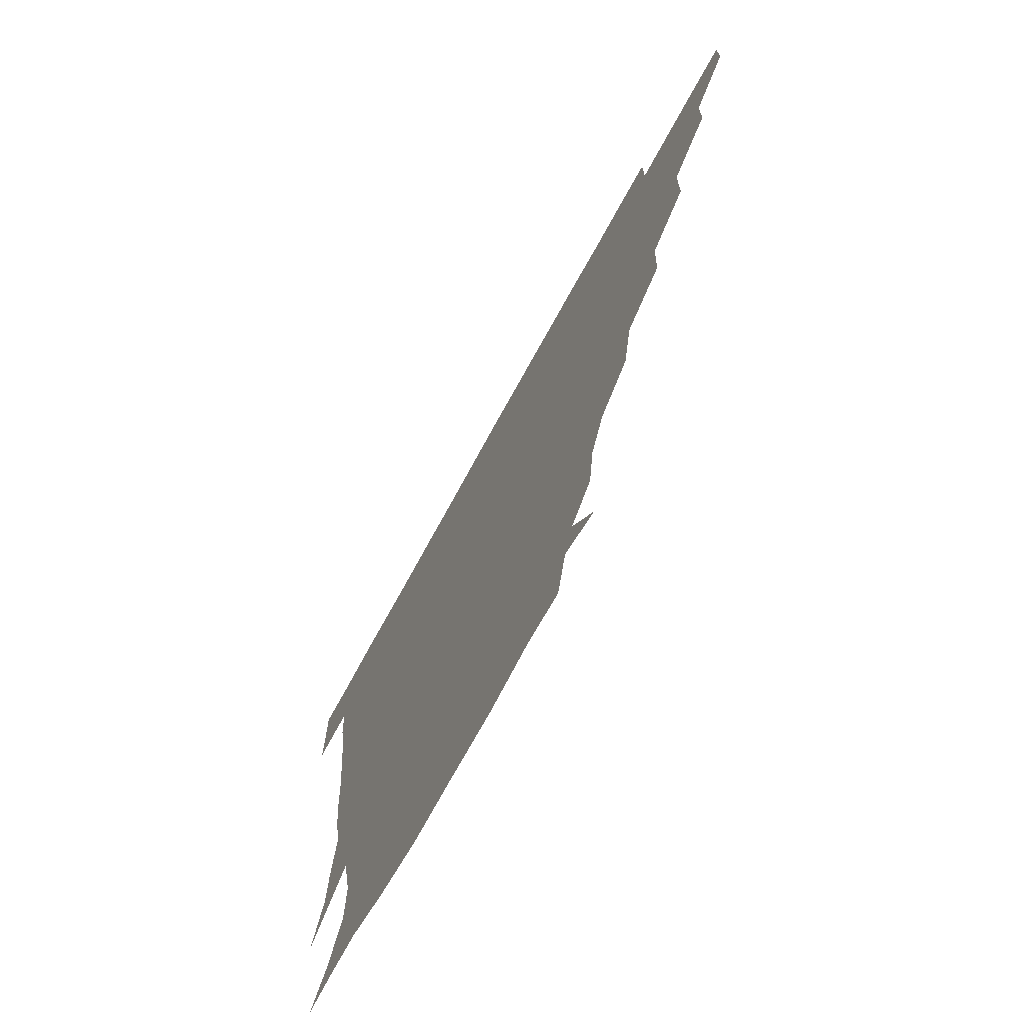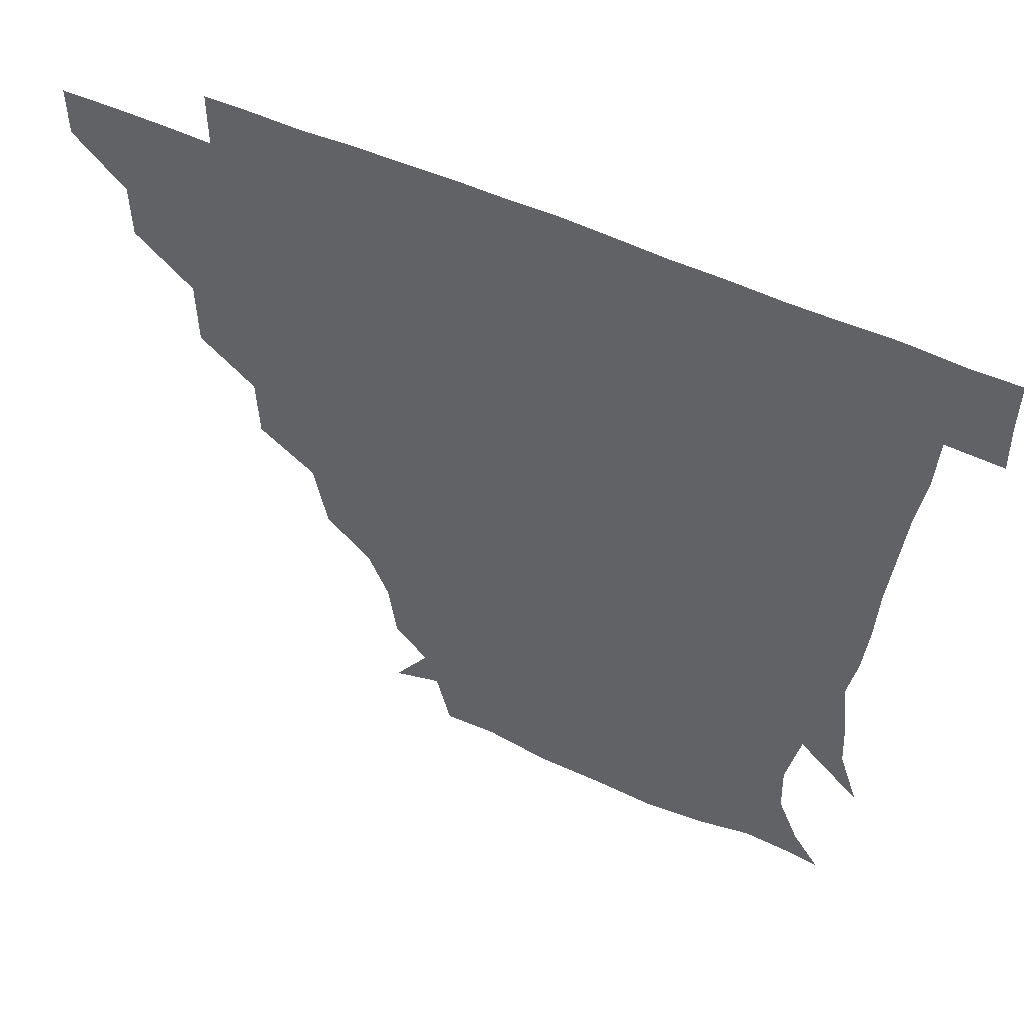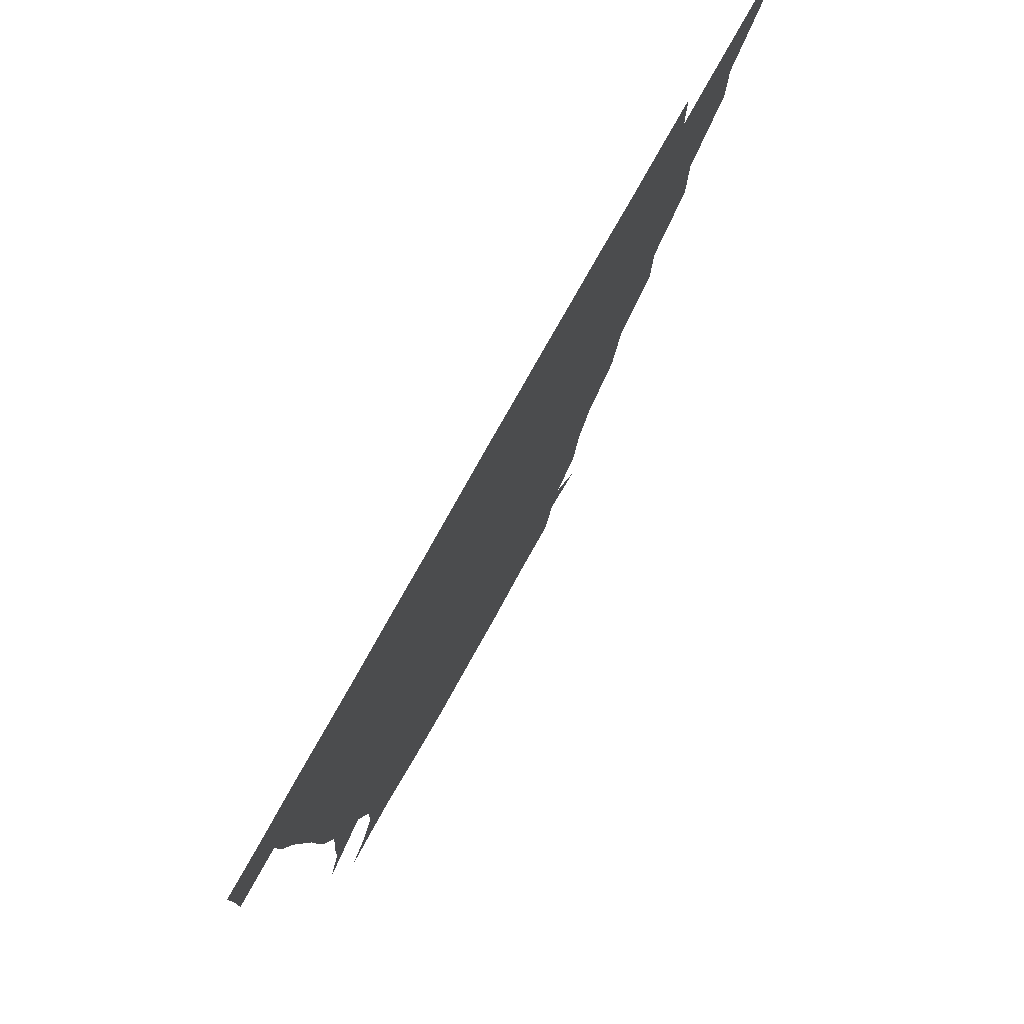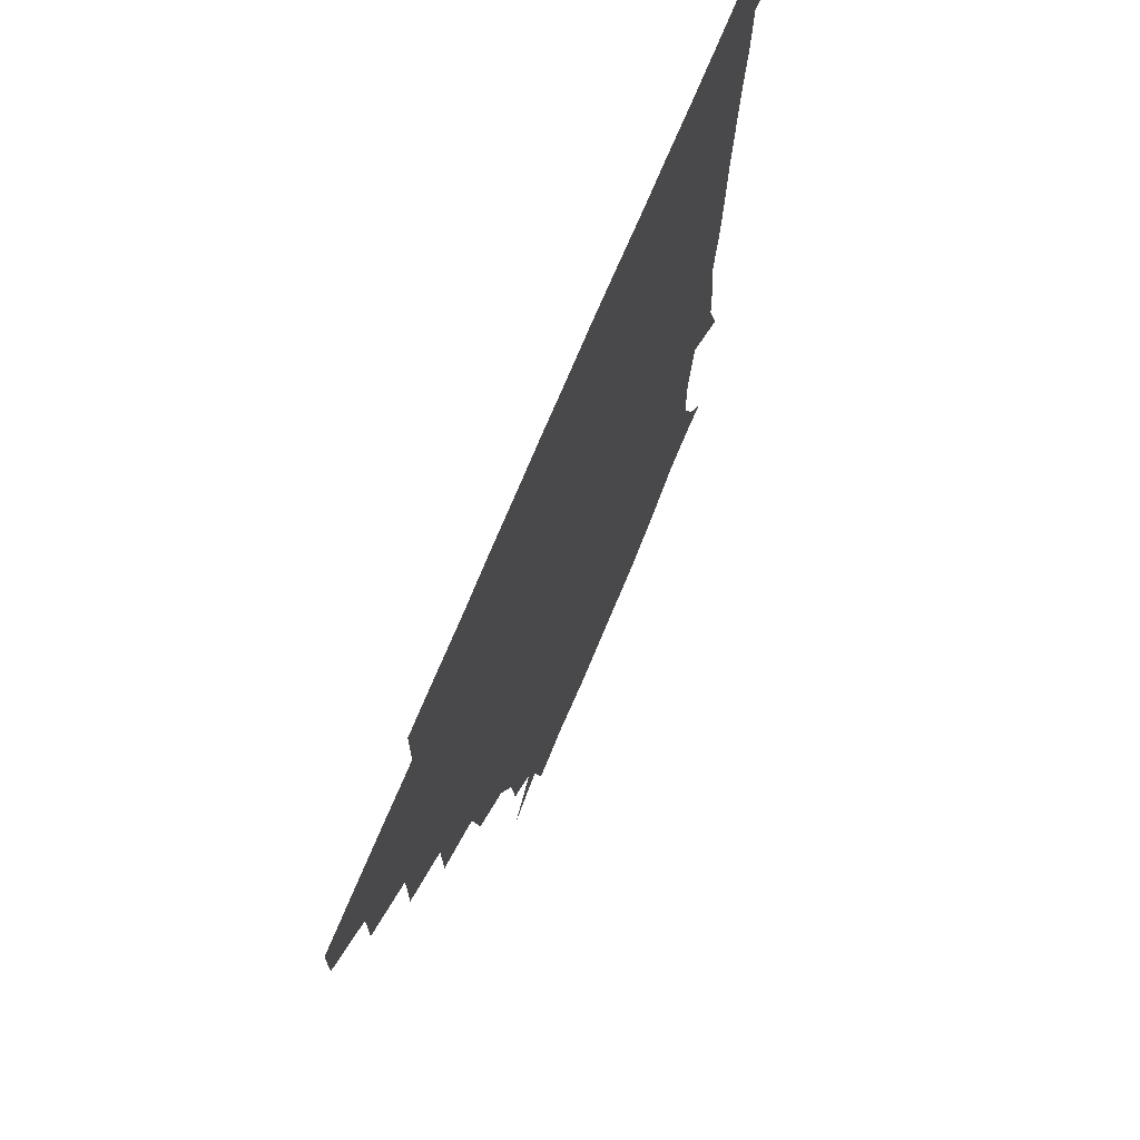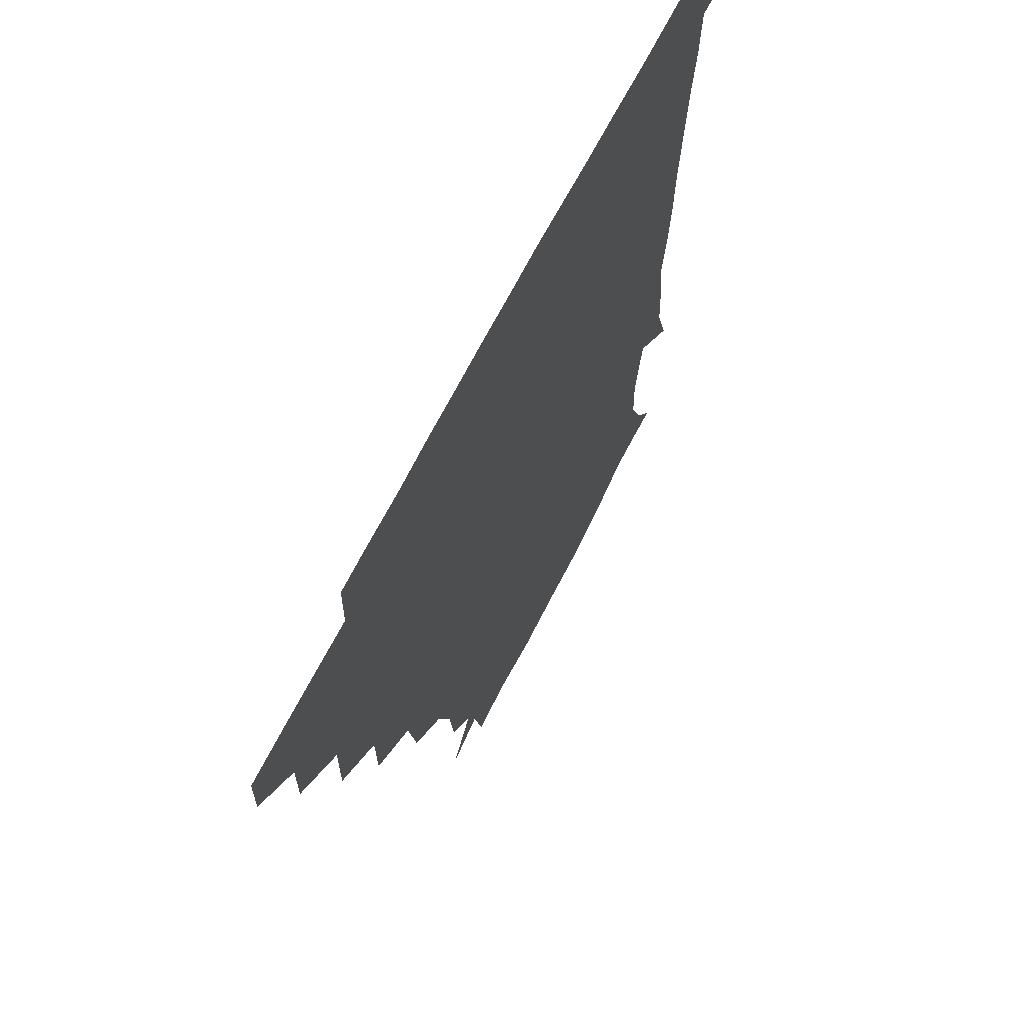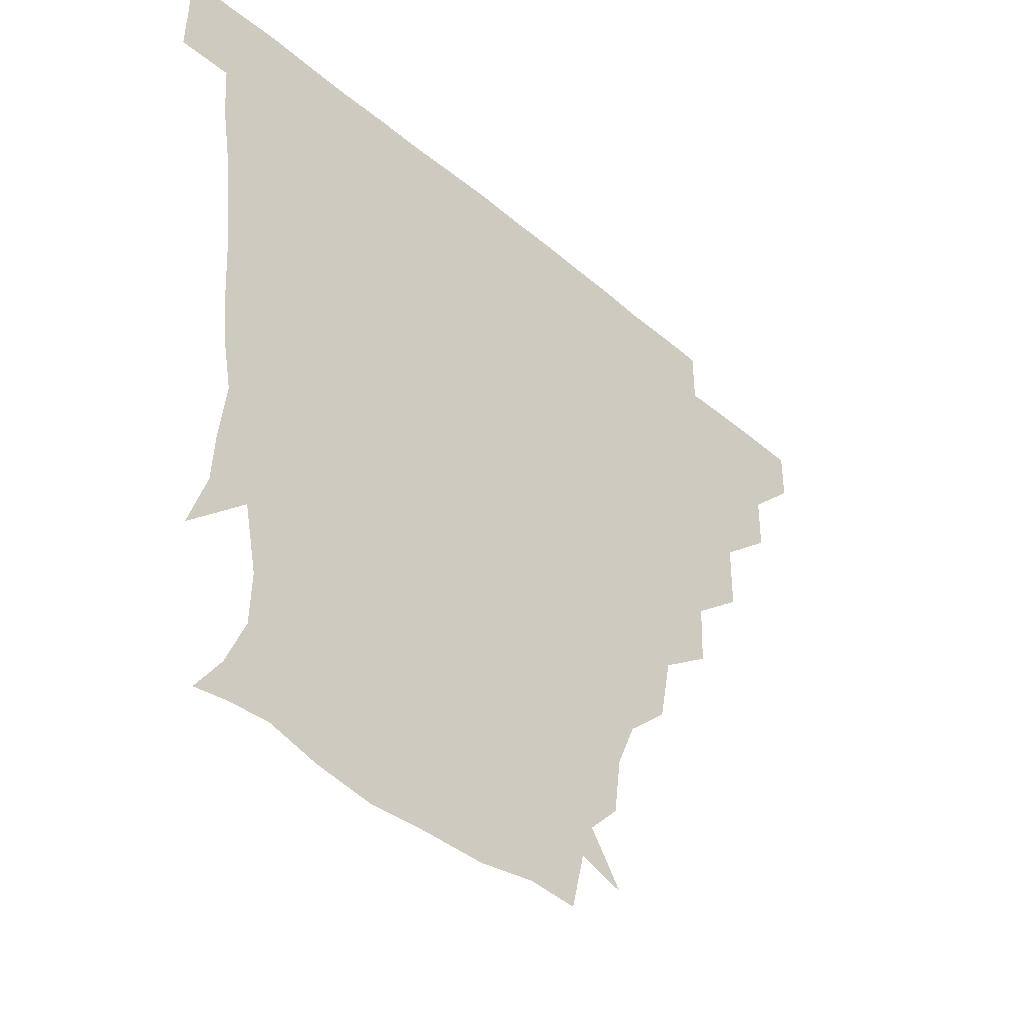
<metadata>
{"format":"obj","ext":"obj","renderer":"f3d","projection":"perspective","resolution":1024,"background":"white","views":[{"elev":-71.7,"azim":-118.7,"up":"+Y"},{"elev":52.1,"azim":26.1,"up":"+Y"},{"elev":78.2,"azim":119.3,"up":"+Y"},{"elev":70.1,"azim":-67.8,"up":"+Y"},{"elev":64.7,"azim":-63.7,"up":"+Y"},{"elev":-41.3,"azim":134.1,"up":"+Y"}]}
</metadata>
<code>
v 451.1 345.7 0
v 451 361 0
v 466.9 313.4 0
v 466.7 330.4 0
v 466.6 345.9 0
v 466.1 361.2 0
v 484.5 277.6 0
v 484.3 298.5 0
v 482.6 316 0
v 482 331.2 0
v 481.5 346 0
v 481.6 361.1 0
v 501.9 245 0
v 501.2 264.2 0
v 498.5 282.7 0
v 498 302.1 0
v 497.4 317 0
v 496.8 331.4 0
v 496.8 345.9 0
v 497 360.6 0
v 497 377.3 0
v 522.7 212.6 0
v 518.7 233.1 0
v 514.7 250 0
v 514.8 271.9 0
v 513 286.5 0
v 512.2 301.7 0
v 511.8 317 0
v 511.6 331.5 0
v 511.6 345.7 0
v 511.4 360.2 0
v 511 377.6 0
v 544.9 167.7 0
v 542.5 185.6 0
v 536.3 200.3 0
v 532.4 222.2 0
v 530.5 240 0
v 529.6 258.2 0
v 528.7 274.1 0
v 528 288.4 0
v 527 302 0
v 526.5 316.5 0
v 526.3 330.9 0
v 526.5 345.6 0
v 526.2 361.1 0
v 525.9 377.3 0
v 544.3 141.8 0
v 554.8 157.3 0
v 553.5 175.6 0
v 550.1 193 0
v 547 209.9 0
v 544.9 224.5 0
v 543.5 243.5 0
v 543.7 259.1 0
v 542.7 274.1 0
v 542.2 287.6 0
v 542.4 302.7 0
v 541.9 316.7 0
v 541.4 331 0
v 541.7 345.4 0
v 541.3 360.9 0
v 540.9 378.1 0
v 558.7 146.4 0
v 564 161.7 0
v 563.4 183.5 0
v 562.2 197 0
v 559.2 213 0
v 559.2 228.2 0
v 557.5 244.2 0
v 558 261.1 0
v 556.8 272.6 0
v 557.1 288 0
v 557.1 302.6 0
v 557.1 316.8 0
v 558.1 331 0
v 556.7 345.8 0
v 556.5 360.2 0
v 555.6 378.2 0
v 563 128.5 0
v 573.6 150.8 0
v 576.7 166.6 0
v 575.4 185 0
v 574.3 200.5 0
v 573.4 214.9 0
v 573.1 231.7 0
v 573.1 244.8 0
v 572 260.9 0
v 571.8 273.3 0
v 572.3 288.8 0
v 571.8 302.3 0
v 571.5 315.9 0
v 572.2 330.9 0
v 571.4 345.8 0
v 571.3 359.6 0
v 570.1 378.5 0
v 578.6 129.3 0
v 588.3 150.9 0
v 588.7 168.7 0
v 589.9 185.2 0
v 587.7 199.9 0
v 587.3 214.8 0
v 587 229.7 0
v 586.6 246.2 0
v 586.5 259.9 0
v 586.8 273.4 0
v 586.9 289 0
v 586.3 301.9 0
v 586.6 316.3 0
v 587.1 330.8 0
v 586.3 345.9 0
v 585.9 360.6 0
v 584.8 378.3 0
v 597.2 126.1 0
v 603.4 151.4 0
v 602.2 168.7 0
v 603.2 186.3 0
v 601.3 201.8 0
v 601.4 215.5 0
v 601.6 232.2 0
v 601.2 245.3 0
v 601.4 258.5 0
v 601.4 274.2 0
v 601.4 288.6 0
v 601.8 302.7 0
v 601.4 316.5 0
v 601.5 330.8 0
v 601.1 346 0
v 600.9 360.9 0
v 599.2 378.6 0
v 617.3 126 0
v 617.3 152.4 0
v 616.9 169.7 0
v 616.6 187.4 0
v 615.5 201.9 0
v 615.3 216.3 0
v 615.4 231.9 0
v 615.6 245.1 0
v 616.3 260.4 0
v 616.1 274.7 0
v 616.3 287.9 0
v 616.6 303.2 0
v 616.7 317.2 0
v 616.2 331.6 0
v 615.8 346.3 0
v 616.3 360.5 0
v 613.8 377.9 0
v 636 125.1 0
v 630.5 151.5 0
v 630.7 170.2 0
v 629.4 188.5 0
v 629.8 203.1 0
v 629.4 216.6 0
v 629.3 231.5 0
v 630.5 244.6 0
v 630.9 259.7 0
v 630.7 273.6 0
v 631.3 288 0
v 631.3 302.5 0
v 631.7 317.5 0
v 632 331.5 0
v 631.8 345.7 0
v 632.2 359.3 0
v 628.8 377.1 0
v 653.9 127.6 0
v 644.1 151.1 0
v 643.4 170.3 0
v 642.6 188 0
v 643.4 203.1 0
v 643.5 216.1 0
v 643.6 229.8 0
v 644.2 244.3 0
v 644.9 260.5 0
v 645.4 273.5 0
v 645.6 289.4 0
v 646.2 303.3 0
v 646.4 317.5 0
v 646.7 331.6 0
v 647.2 345.7 0
v 646.7 360 0
v 643.9 377 0
v 669.6 131.9 0
v 658.8 149.6 0
v 655.4 168.6 0
v 655.4 186 0
v 656.7 202.1 0
v 656.8 215.1 0
v 657.3 228.8 0
v 657.8 243.1 0
v 658 260.1 0
v 659.3 274.7 0
v 660.1 288.3 0
v 660.4 303.9 0
v 661 317.6 0
v 661.6 331.9 0
v 662.2 345.9 0
v 661.4 360.4 0
v 659.7 376.3 0
v 682.8 131.3 0
v 672.9 146.3 0
v 667.4 164.5 0
v 668 180.6 0
v 669.8 198.7 0
v 669.2 212.5 0
v 669.5 227.2 0
v 670.2 242.3 0
v 671 258.1 0
v 672 273.5 0
v 673.1 290.4 0
v 674.4 303 0
v 675.4 317.8 0
v 675.9 331.7 0
v 676.9 346.1 0
v 675.8 361.6 0
v 675.1 376.3 0
v 693.6 129.7 0
v 685.4 141.6 0
v 679 156.9 0
v 678.5 173.2 0
v 682.6 193.6 0
v 680.6 208.5 0
v 680.5 223.7 0
v 681.8 237.1 0
v 683.1 253.7 0
v 684.1 270.4 0
v 684.9 287.4 0
v 687.5 300.8 0
v 688.9 317.5 0
v 690.1 331.9 0
v 690.7 346.3 0
v 690.5 361.4 0
v 689.4 376.6 0
v 701.2 176.2 0
v 695.2 194.2 0
v 694.4 208.9 0
v 692.1 227.9 0
v 694.9 242.7 0
v 696.6 259.2 0
v 697.5 277.1 0
v 699.3 294.6 0
v 701.2 313.6 0
v 703.8 329.9 0
v 704.8 346 0
v 705.8 360.9 0
v 706.4 375.5 0
v 721.1 345.4 0
v 720.7 360.9 0
v 720.9 375.7 0
f 4 5 1
f 1 5 2
f 5 6 2
f 8 9 3
f 3 9 4
f 9 10 4
f 4 10 5
f 10 11 5
f 5 11 6
f 11 12 6
f 14 15 7
f 7 15 8
f 15 16 8
f 8 16 9
f 16 17 9
f 9 17 10
f 17 18 10
f 10 18 11
f 18 19 11
f 11 19 12
f 19 20 12
f 23 24 13
f 13 24 14
f 24 25 14
f 14 25 15
f 25 26 15
f 15 26 16
f 26 27 16
f 16 27 17
f 27 28 17
f 17 28 18
f 28 29 18
f 18 29 19
f 29 30 19
f 19 30 20
f 30 31 20
f 20 31 21
f 31 32 21
f 35 36 22
f 22 36 23
f 36 37 23
f 23 37 24
f 37 38 24
f 24 38 25
f 38 39 25
f 25 39 26
f 39 40 26
f 26 40 27
f 40 41 27
f 27 41 28
f 41 42 28
f 28 42 29
f 42 43 29
f 29 43 30
f 43 44 30
f 30 44 31
f 44 45 31
f 31 45 32
f 45 46 32
f 48 49 33
f 33 49 34
f 49 50 34
f 34 50 35
f 50 51 35
f 35 51 36
f 51 52 36
f 36 52 37
f 52 53 37
f 37 53 38
f 53 54 38
f 38 54 39
f 54 55 39
f 39 55 40
f 55 56 40
f 40 56 41
f 56 57 41
f 41 57 42
f 57 58 42
f 42 58 43
f 58 59 43
f 43 59 44
f 59 60 44
f 44 60 45
f 60 61 45
f 45 61 46
f 61 62 46
f 47 63 48
f 63 64 48
f 48 64 49
f 64 65 49
f 49 65 50
f 65 66 50
f 50 66 51
f 66 67 51
f 51 67 52
f 67 68 52
f 52 68 53
f 68 69 53
f 53 69 54
f 69 70 54
f 54 70 55
f 70 71 55
f 55 71 56
f 71 72 56
f 56 72 57
f 72 73 57
f 57 73 58
f 73 74 58
f 58 74 59
f 74 75 59
f 59 75 60
f 75 76 60
f 60 76 61
f 76 77 61
f 61 77 62
f 77 78 62
f 79 80 63
f 63 80 64
f 80 81 64
f 64 81 65
f 81 82 65
f 65 82 66
f 82 83 66
f 66 83 67
f 83 84 67
f 67 84 68
f 84 85 68
f 68 85 69
f 85 86 69
f 69 86 70
f 86 87 70
f 70 87 71
f 87 88 71
f 71 88 72
f 88 89 72
f 72 89 73
f 89 90 73
f 73 90 74
f 90 91 74
f 74 91 75
f 91 92 75
f 75 92 76
f 92 93 76
f 76 93 77
f 93 94 77
f 77 94 78
f 94 95 78
f 79 96 80
f 96 97 80
f 80 97 81
f 97 98 81
f 81 98 82
f 98 99 82
f 82 99 83
f 99 100 83
f 83 100 84
f 100 101 84
f 84 101 85
f 101 102 85
f 85 102 86
f 102 103 86
f 86 103 87
f 103 104 87
f 87 104 88
f 104 105 88
f 88 105 89
f 105 106 89
f 89 106 90
f 106 107 90
f 90 107 91
f 107 108 91
f 91 108 92
f 108 109 92
f 92 109 93
f 109 110 93
f 93 110 94
f 110 111 94
f 94 111 95
f 111 112 95
f 96 113 97
f 113 114 97
f 97 114 98
f 114 115 98
f 98 115 99
f 115 116 99
f 99 116 100
f 116 117 100
f 100 117 101
f 117 118 101
f 101 118 102
f 118 119 102
f 102 119 103
f 119 120 103
f 103 120 104
f 120 121 104
f 104 121 105
f 121 122 105
f 105 122 106
f 122 123 106
f 106 123 107
f 123 124 107
f 107 124 108
f 124 125 108
f 108 125 109
f 125 126 109
f 109 126 110
f 126 127 110
f 110 127 111
f 127 128 111
f 111 128 112
f 128 129 112
f 113 130 114
f 130 131 114
f 114 131 115
f 131 132 115
f 115 132 116
f 132 133 116
f 116 133 117
f 133 134 117
f 117 134 118
f 134 135 118
f 118 135 119
f 135 136 119
f 119 136 120
f 136 137 120
f 120 137 121
f 137 138 121
f 121 138 122
f 138 139 122
f 122 139 123
f 139 140 123
f 123 140 124
f 140 141 124
f 124 141 125
f 141 142 125
f 125 142 126
f 142 143 126
f 126 143 127
f 143 144 127
f 127 144 128
f 144 145 128
f 128 145 129
f 145 146 129
f 130 147 131
f 147 148 131
f 131 148 132
f 148 149 132
f 132 149 133
f 149 150 133
f 133 150 134
f 150 151 134
f 134 151 135
f 151 152 135
f 135 152 136
f 152 153 136
f 136 153 137
f 153 154 137
f 137 154 138
f 154 155 138
f 138 155 139
f 155 156 139
f 139 156 140
f 156 157 140
f 140 157 141
f 157 158 141
f 141 158 142
f 158 159 142
f 142 159 143
f 159 160 143
f 143 160 144
f 160 161 144
f 144 161 145
f 161 162 145
f 145 162 146
f 162 163 146
f 147 164 148
f 164 165 148
f 148 165 149
f 165 166 149
f 149 166 150
f 166 167 150
f 150 167 151
f 167 168 151
f 151 168 152
f 168 169 152
f 152 169 153
f 169 170 153
f 153 170 154
f 170 171 154
f 154 171 155
f 171 172 155
f 155 172 156
f 172 173 156
f 156 173 157
f 173 174 157
f 157 174 158
f 174 175 158
f 158 175 159
f 175 176 159
f 159 176 160
f 176 177 160
f 160 177 161
f 177 178 161
f 161 178 162
f 178 179 162
f 162 179 163
f 179 180 163
f 164 181 165
f 181 182 165
f 165 182 166
f 182 183 166
f 166 183 167
f 183 184 167
f 167 184 168
f 184 185 168
f 168 185 169
f 185 186 169
f 169 186 170
f 186 187 170
f 170 187 171
f 187 188 171
f 171 188 172
f 188 189 172
f 172 189 173
f 189 190 173
f 173 190 174
f 190 191 174
f 174 191 175
f 191 192 175
f 175 192 176
f 192 193 176
f 176 193 177
f 193 194 177
f 177 194 178
f 194 195 178
f 178 195 179
f 195 196 179
f 179 196 180
f 196 197 180
f 181 198 182
f 198 199 182
f 182 199 183
f 199 200 183
f 183 200 184
f 200 201 184
f 184 201 185
f 201 202 185
f 185 202 186
f 202 203 186
f 186 203 187
f 203 204 187
f 187 204 188
f 204 205 188
f 188 205 189
f 205 206 189
f 189 206 190
f 206 207 190
f 190 207 191
f 207 208 191
f 191 208 192
f 208 209 192
f 192 209 193
f 209 210 193
f 193 210 194
f 210 211 194
f 194 211 195
f 211 212 195
f 195 212 196
f 212 213 196
f 196 213 197
f 213 214 197
f 198 215 199
f 215 216 199
f 199 216 200
f 216 217 200
f 200 217 201
f 217 218 201
f 201 218 202
f 218 219 202
f 202 219 203
f 219 220 203
f 203 220 204
f 220 221 204
f 204 221 205
f 221 222 205
f 205 222 206
f 222 223 206
f 206 223 207
f 223 224 207
f 207 224 208
f 224 225 208
f 208 225 209
f 225 226 209
f 209 226 210
f 226 227 210
f 210 227 211
f 227 228 211
f 211 228 212
f 228 229 212
f 212 229 213
f 229 230 213
f 213 230 214
f 230 231 214
f 219 232 220
f 232 233 220
f 220 233 221
f 233 234 221
f 221 234 222
f 234 235 222
f 222 235 223
f 235 236 223
f 223 236 224
f 236 237 224
f 224 237 225
f 237 238 225
f 225 238 226
f 238 239 226
f 226 239 227
f 239 240 227
f 227 240 228
f 240 241 228
f 228 241 229
f 241 242 229
f 229 242 230
f 242 243 230
f 230 243 231
f 243 244 231
f 242 245 243
f 245 246 243
f 243 246 244
f 246 247 244

</code>
